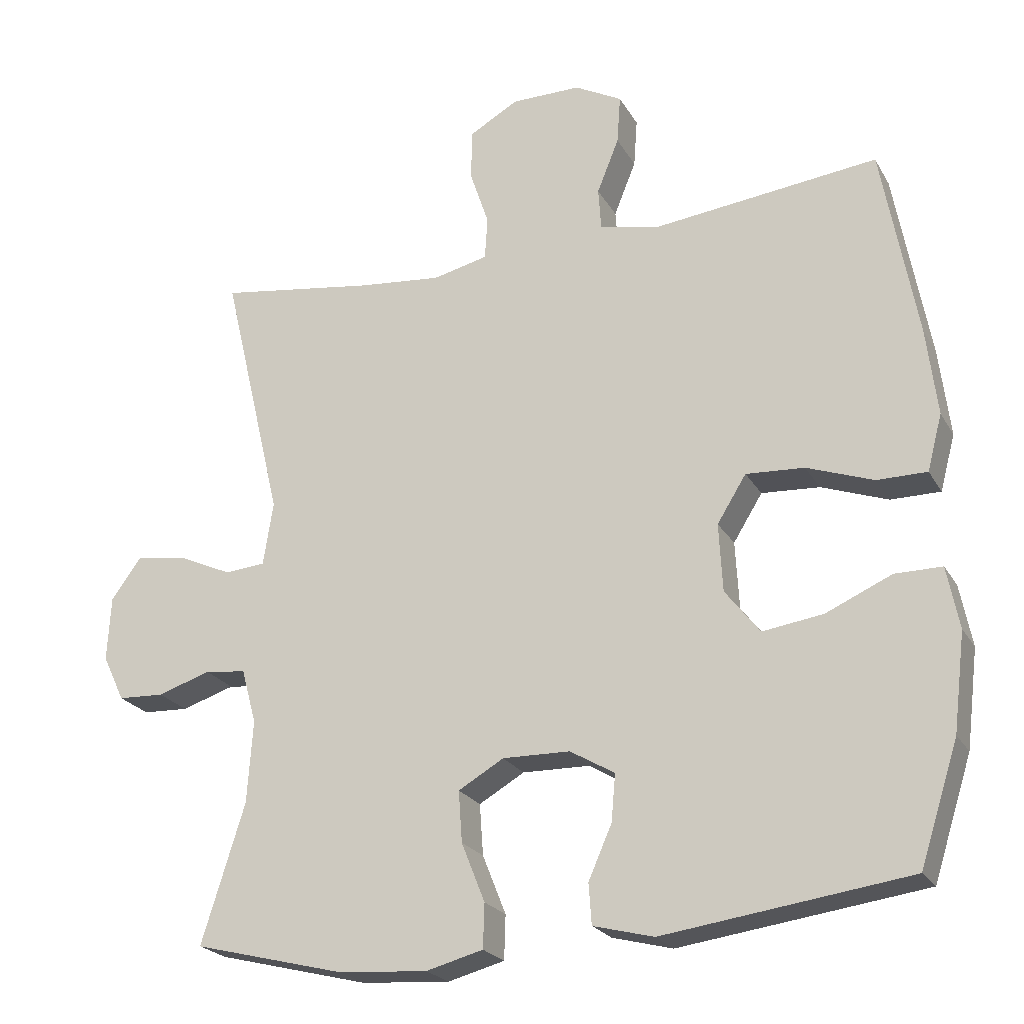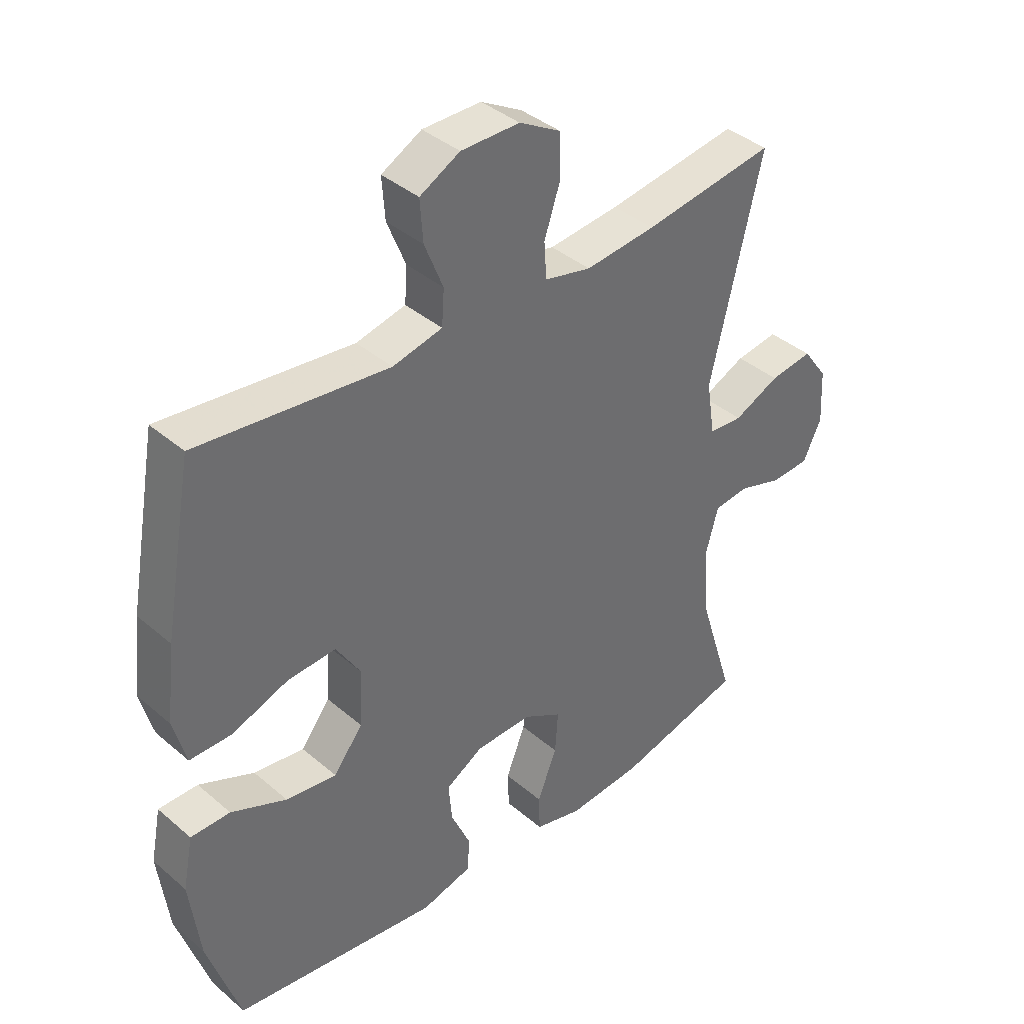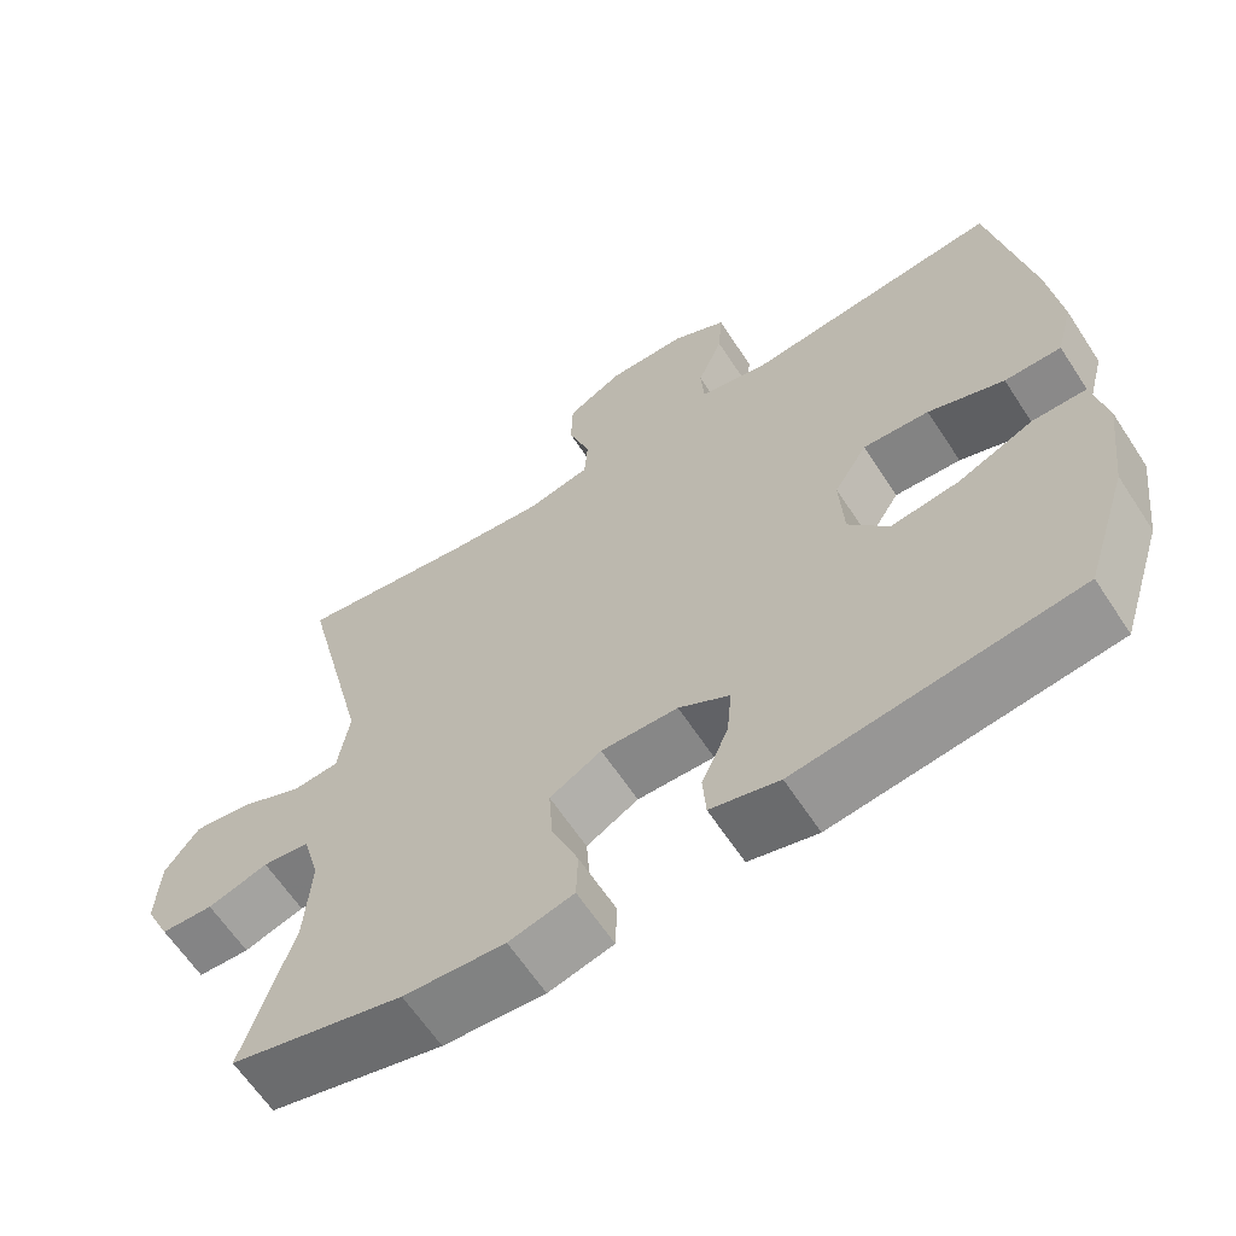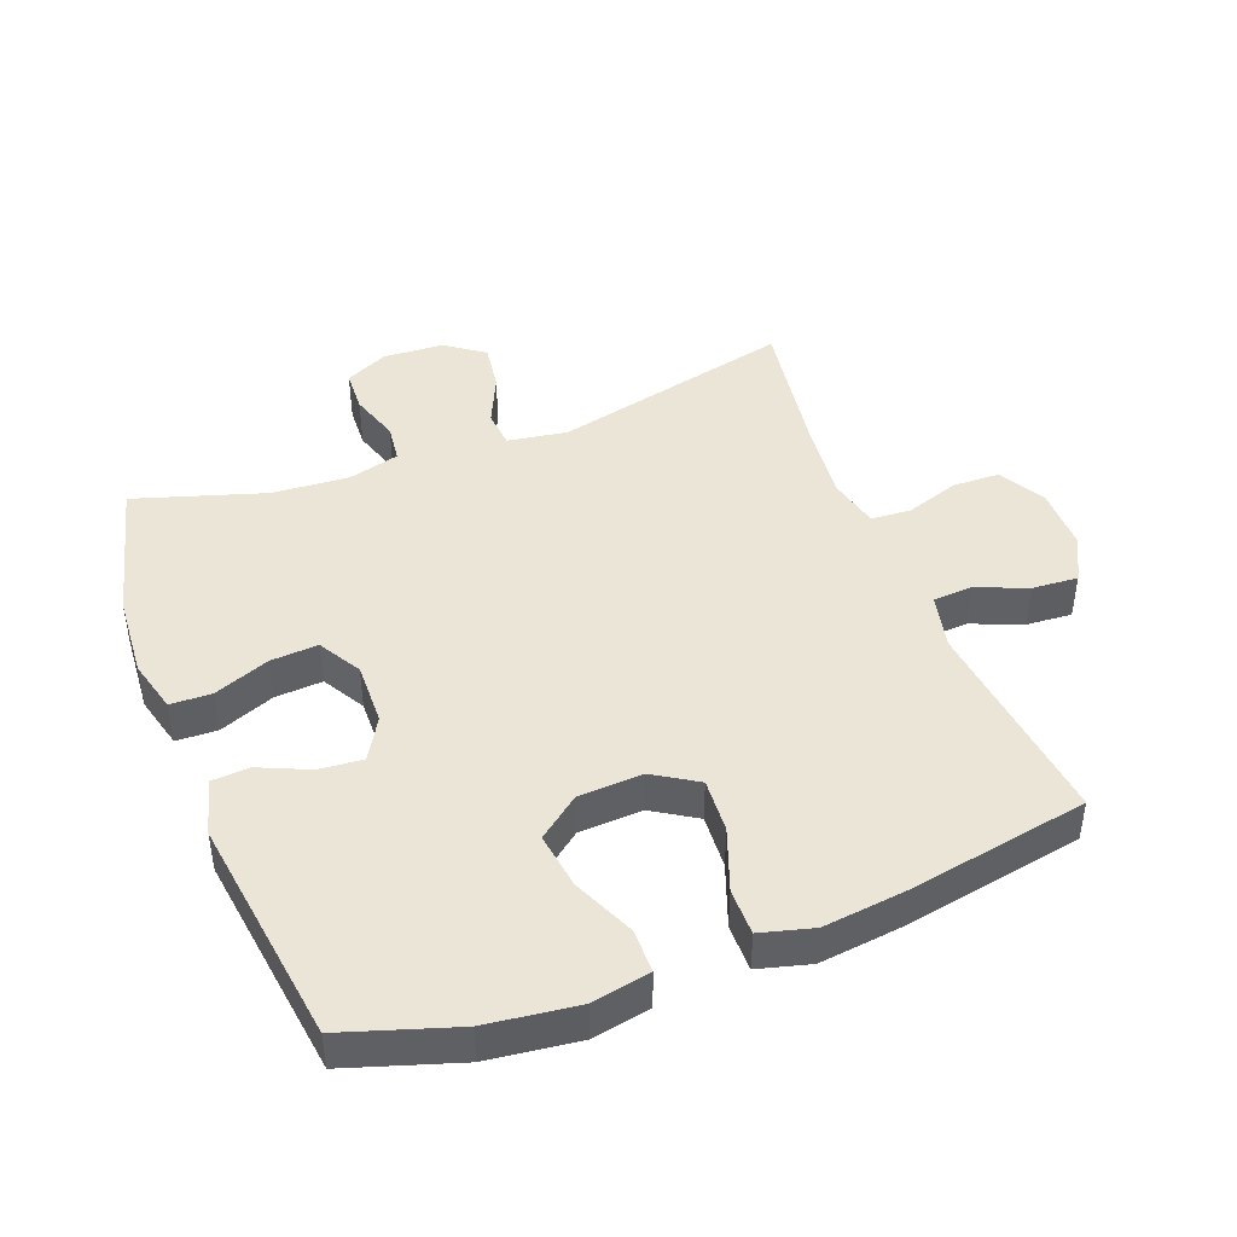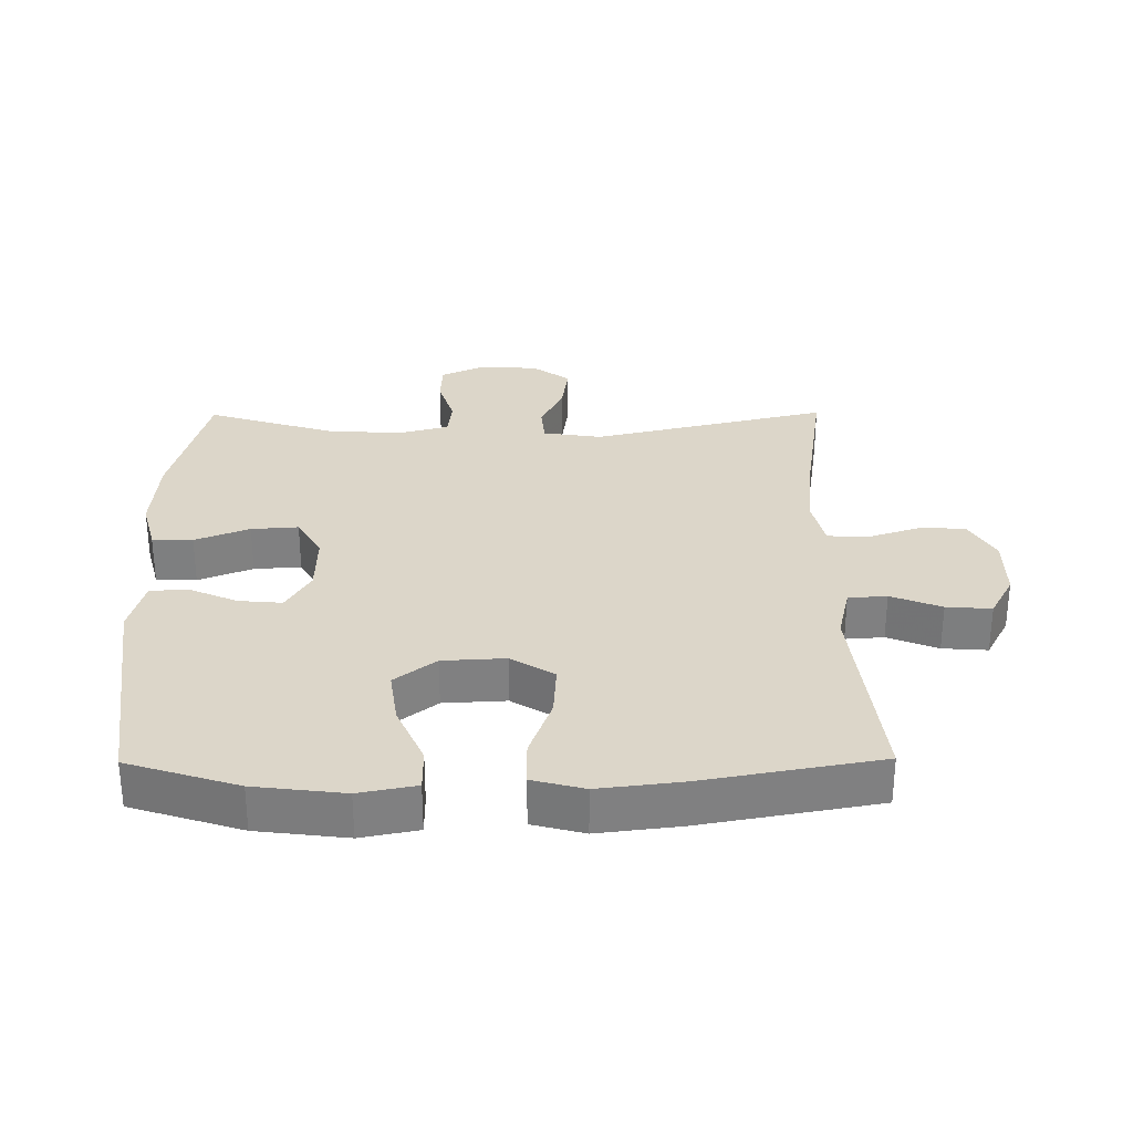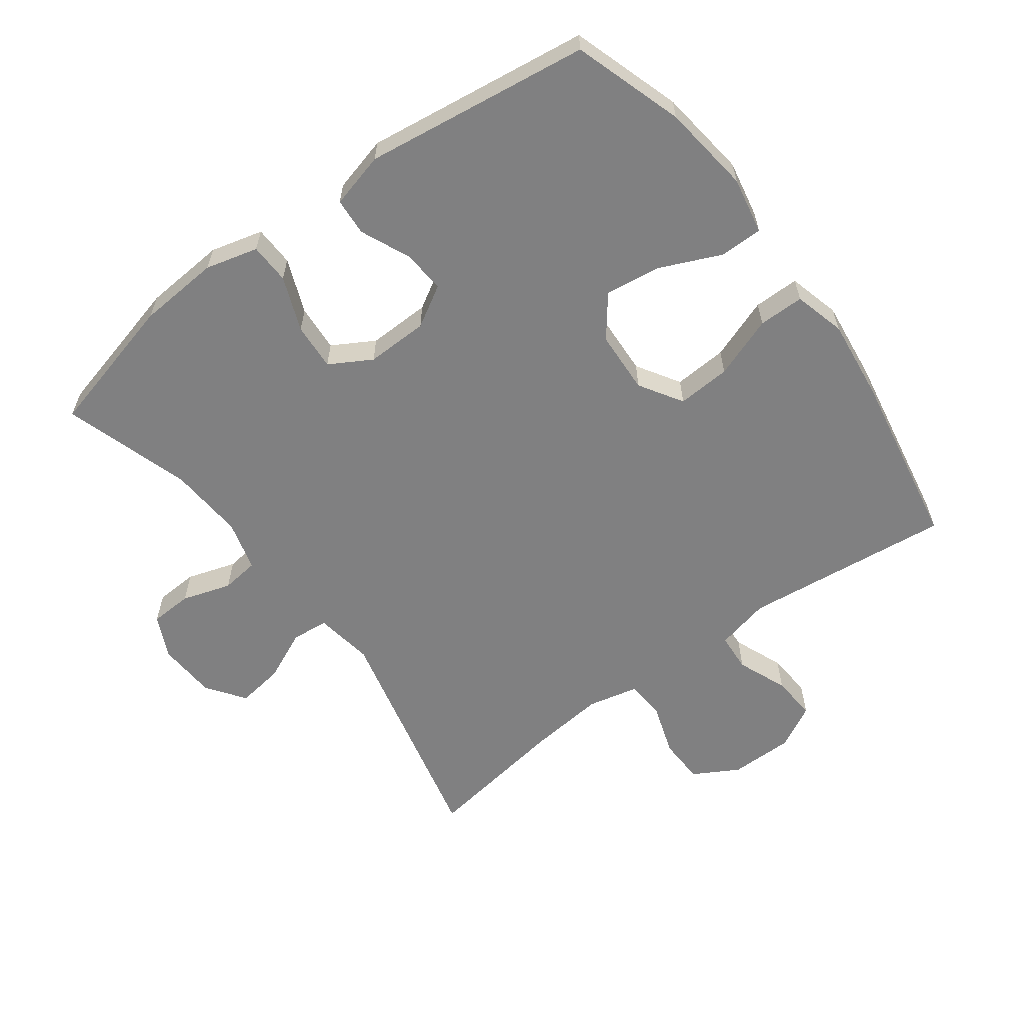
<metadata>
{"format":"obj","ext":"obj","renderer":"f3d","projection":"perspective","resolution":1024,"background":"white","views":[{"elev":-22.9,"azim":-157.1,"up":"+Z"},{"elev":39.0,"azim":-43.2,"up":"+Z"},{"elev":-63.3,"azim":-146.8,"up":"+Z"},{"elev":44.2,"azim":-110.9,"up":"+Y"},{"elev":30.2,"azim":-90.5,"up":"+Y"},{"elev":-60.2,"azim":-143.4,"up":"+Y"}]}
</metadata>
<code>
v -0.5 0.07 -0.5
v -0.554 0.07 -0.332
v -0.571 0.07 -0.195
v -0.554 0.07 -0.108
v -0.488 0.07 -0.108
v -0.395 0.07 -0.149
v -0.31 0.07 -0.161
v -0.261 0.07 -0.098
v -0.256 0.07 -0.002
v -0.297 0.07 0.064
v -0.379 0.07 0.059
v -0.473 0.07 0.025
v -0.543 0.07 0.025
v -0.564 0.07 0.104
v -0.549 0.07 0.229
v -0.5 0.07 0.5
v -0.181 0.07 0.464
v -0.098 0.07 0.483
v -0.094 0.07 0.542
v -0.125 0.07 0.619
v -0.13 0.07 0.688
v -0.063 0.07 0.724
v 0.035 0.07 0.724
v 0.104 0.07 0.685
v 0.106 0.07 0.614
v 0.079 0.07 0.533
v 0.083 0.07 0.473
v 0.161 0.07 0.455
v 0.279 0.07 0.467
v 0.5 0.07 0.5
v 0.414 0.07 0.138
v 0.428 0.07 0.048
v 0.485 0.07 0.043
v 0.562 0.07 0.078
v 0.634 0.07 0.088
v 0.676 0.07 0.03
v 0.681 0.07 -0.061
v 0.65 0.07 -0.126
v 0.585 0.07 -0.129
v 0.51 0.07 -0.105
v 0.452 0.07 -0.112
v 0.431 0.07 -0.189
v 0.439 0.07 -0.305
v 0.5 0.07 -0.5
v 0.286 0.07 -0.554
v 0.161 0.07 -0.563
v 0.081 0.07 -0.542
v 0.079 0.07 -0.48
v 0.112 0.07 -0.397
v 0.117 0.07 -0.325
v 0.053 0.07 -0.288
v -0.042 0.07 -0.29
v -0.105 0.07 -0.327
v -0.099 0.07 -0.393
v -0.066 0.07 -0.468
v -0.07 0.07 -0.525
v -0.155 0.07 -0.547
v -0.5 0 -0.5
v -0.554 0 -0.332
v -0.571 0 -0.195
v -0.554 0 -0.108
v -0.488 0 -0.108
v -0.395 0 -0.149
v -0.31 0 -0.161
v -0.261 0 -0.098
v -0.256 0 -0.002
v -0.297 0 0.064
v -0.379 0 0.059
v -0.473 0 0.025
v -0.543 0 0.025
v -0.564 0 0.104
v -0.549 0 0.229
v -0.5 0 0.5
v -0.181 0 0.464
v -0.098 0 0.483
v -0.094 0 0.542
v -0.125 0 0.619
v -0.13 0 0.688
v -0.063 0 0.724
v 0.035 0 0.724
v 0.104 0 0.685
v 0.106 0 0.614
v 0.079 0 0.533
v 0.083 0 0.473
v 0.161 0 0.455
v 0.279 0 0.467
v 0.5 0 0.5
v 0.414 0 0.138
v 0.428 0 0.048
v 0.485 0 0.043
v 0.562 0 0.078
v 0.634 0 0.088
v 0.676 0 0.03
v 0.681 0 -0.061
v 0.65 0 -0.126
v 0.585 0 -0.129
v 0.51 0 -0.105
v 0.452 0 -0.112
v 0.431 0 -0.189
v 0.439 0 -0.305
v 0.5 0 -0.5
v 0.286 0 -0.554
v 0.161 0 -0.563
v 0.081 0 -0.542
v 0.079 0 -0.48
v 0.112 0 -0.397
v 0.117 0 -0.325
v 0.053 0 -0.288
v -0.042 0 -0.29
v -0.105 0 -0.327
v -0.099 0 -0.393
v -0.066 0 -0.468
v -0.07 0 -0.525
v -0.155 0 -0.547
f 4 5 6
f 3 4 6
f 2 3 6
f 1 2 6
f 57 1 6
f 56 57 6
f 55 56 6
f 54 55 6
f 53 54 6 7
f 52 53 7 8
f 51 52 8 9
f 50 51 9 10
f 47 48 49
f 46 47 49
f 45 46 49
f 44 45 49
f 43 44 49
f 42 43 49 50
f 41 42 50 10
f 38 39 40
f 37 38 40
f 36 37 40
f 35 36 40
f 34 35 40
f 33 34 40
f 40 41 10
f 33 40 10
f 32 33 10
f 29 30 31
f 31 32 10
f 29 31 10
f 28 29 10
f 24 25 26
f 23 24 26
f 22 23 26
f 21 22 26
f 20 21 26
f 19 20 26
f 18 19 26 27
f 28 10 11
f 27 28 11
f 18 27 11
f 17 18 11
f 15 16 17
f 14 15 17
f 13 14 17
f 12 13 17
f 11 12 17
f 63 62 61
f 63 61 60
f 63 60 59
f 63 59 58
f 63 58 114
f 63 114 113
f 63 113 112
f 63 112 111
f 64 63 111 110
f 65 64 110 109
f 66 65 109 108
f 67 66 108 107
f 106 105 104
f 106 104 103
f 106 103 102
f 106 102 101
f 106 101 100
f 107 106 100 99
f 67 107 99 98
f 97 96 95
f 97 95 94
f 97 94 93
f 97 93 92
f 97 92 91
f 97 91 90
f 67 98 97
f 67 97 90
f 67 90 89
f 88 87 86
f 67 89 88
f 67 88 86
f 67 86 85
f 83 82 81
f 83 81 80
f 83 80 79
f 83 79 78
f 83 78 77
f 83 77 76
f 84 83 76 75
f 68 67 85
f 68 85 84
f 68 84 75
f 68 75 74
f 74 73 72
f 74 72 71
f 74 71 70
f 74 70 69
f 74 69 68
f 1 58 59 2
f 2 59 60 3
f 3 60 61 4
f 4 61 62 5
f 5 62 63 6
f 6 63 64 7
f 7 64 65 8
f 8 65 66 9
f 9 66 67 10
f 10 67 68 11
f 11 68 69 12
f 12 69 70 13
f 13 70 71 14
f 14 71 72 15
f 15 72 73 16
f 16 73 74 17
f 17 74 75 18
f 18 75 76 19
f 19 76 77 20
f 20 77 78 21
f 21 78 79 22
f 22 79 80 23
f 23 80 81 24
f 24 81 82 25
f 25 82 83 26
f 26 83 84 27
f 27 84 85 28
f 28 85 86 29
f 29 86 87 30
f 30 87 88 31
f 31 88 89 32
f 32 89 90 33
f 33 90 91 34
f 34 91 92 35
f 35 92 93 36
f 36 93 94 37
f 37 94 95 38
f 38 95 96 39
f 39 96 97 40
f 40 97 98 41
f 41 98 99 42
f 42 99 100 43
f 43 100 101 44
f 44 101 102 45
f 45 102 103 46
f 46 103 104 47
f 47 104 105 48
f 48 105 106 49
f 49 106 107 50
f 50 107 108 51
f 51 108 109 52
f 52 109 110 53
f 53 110 111 54
f 54 111 112 55
f 55 112 113 56
f 56 113 114 57
f 57 114 58 1

</code>
